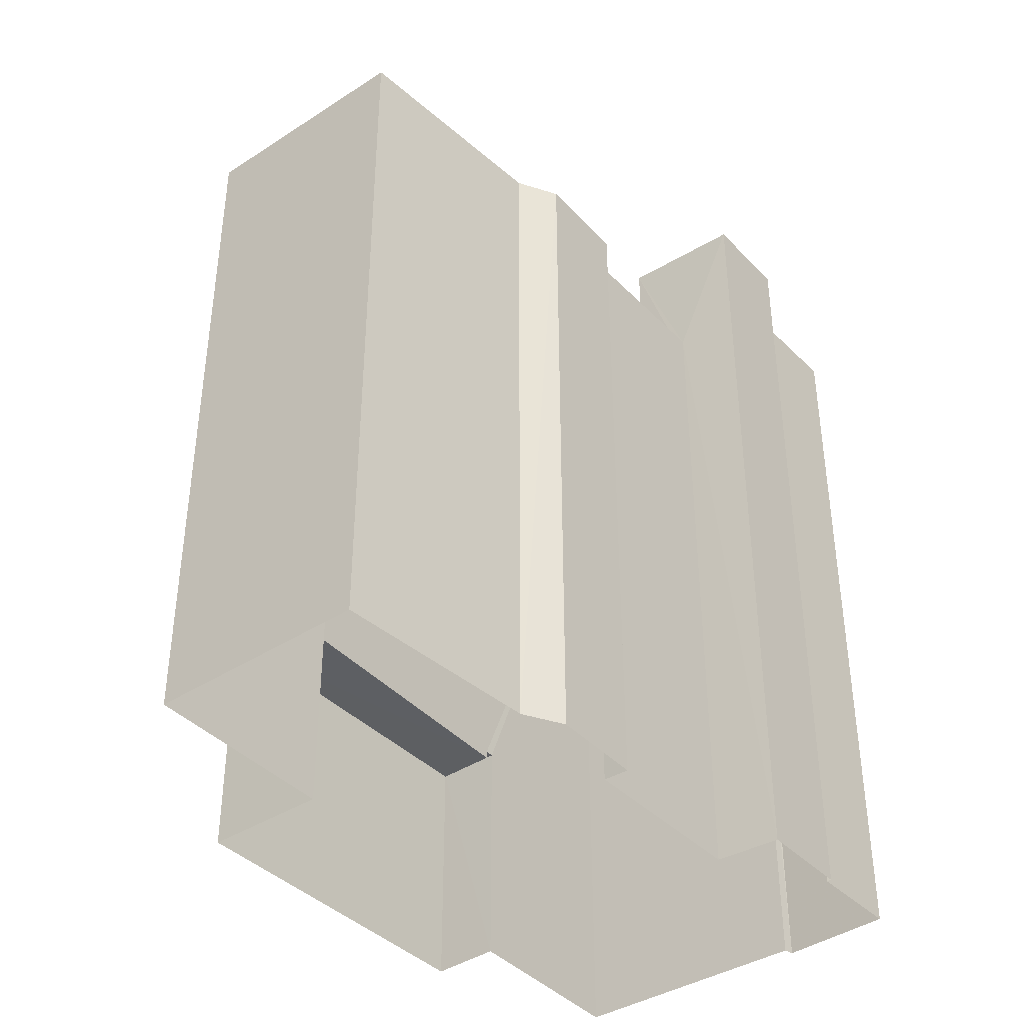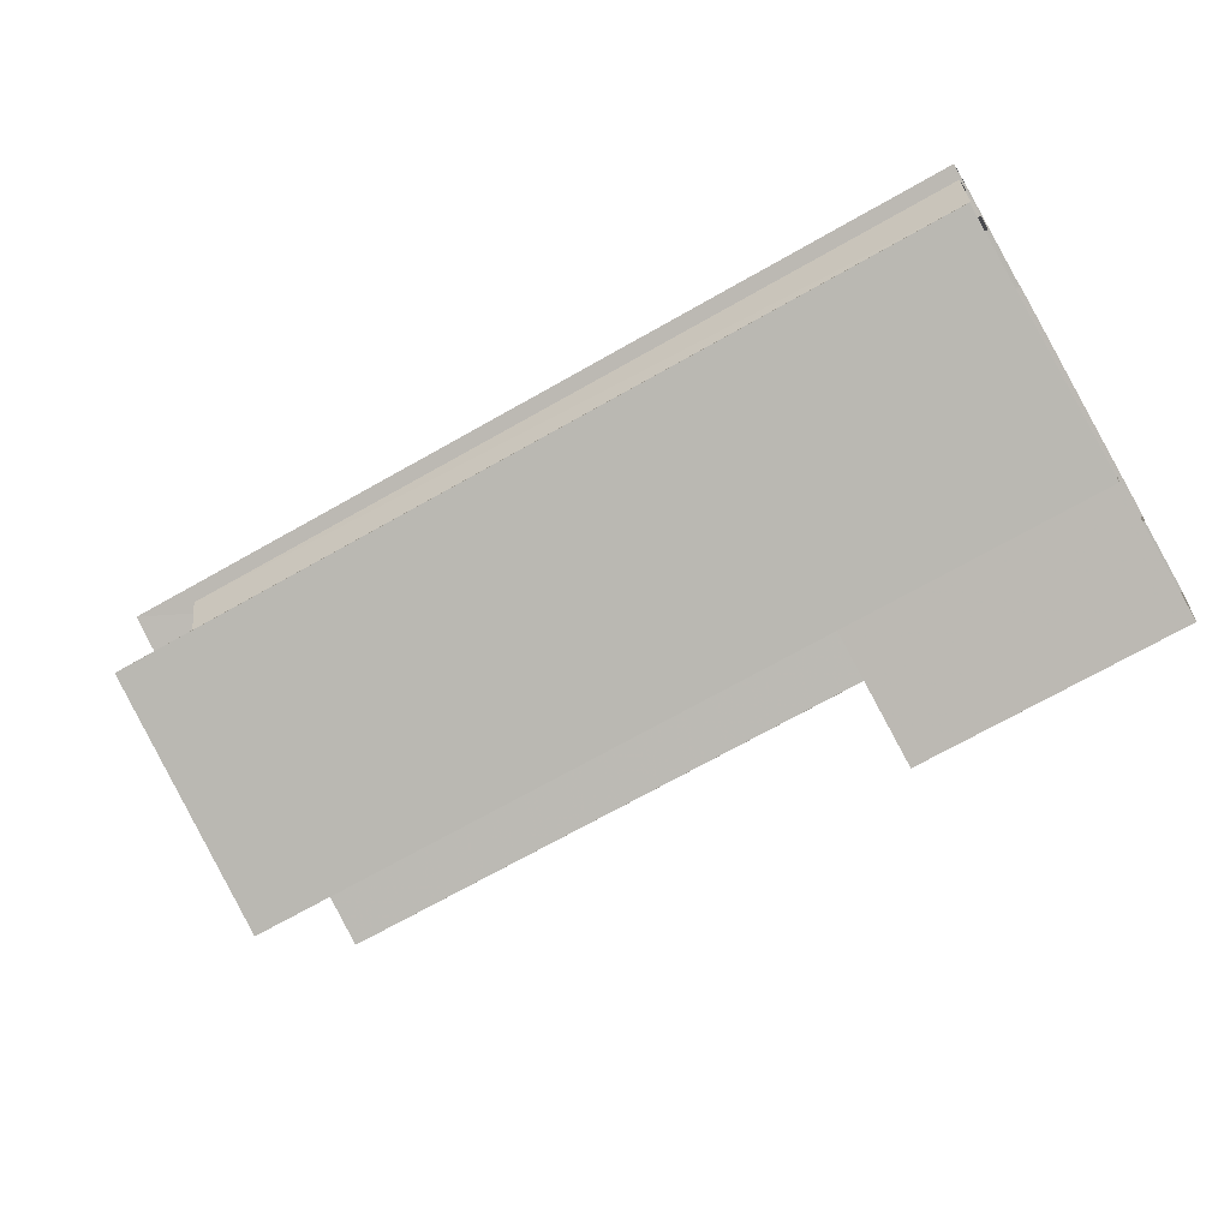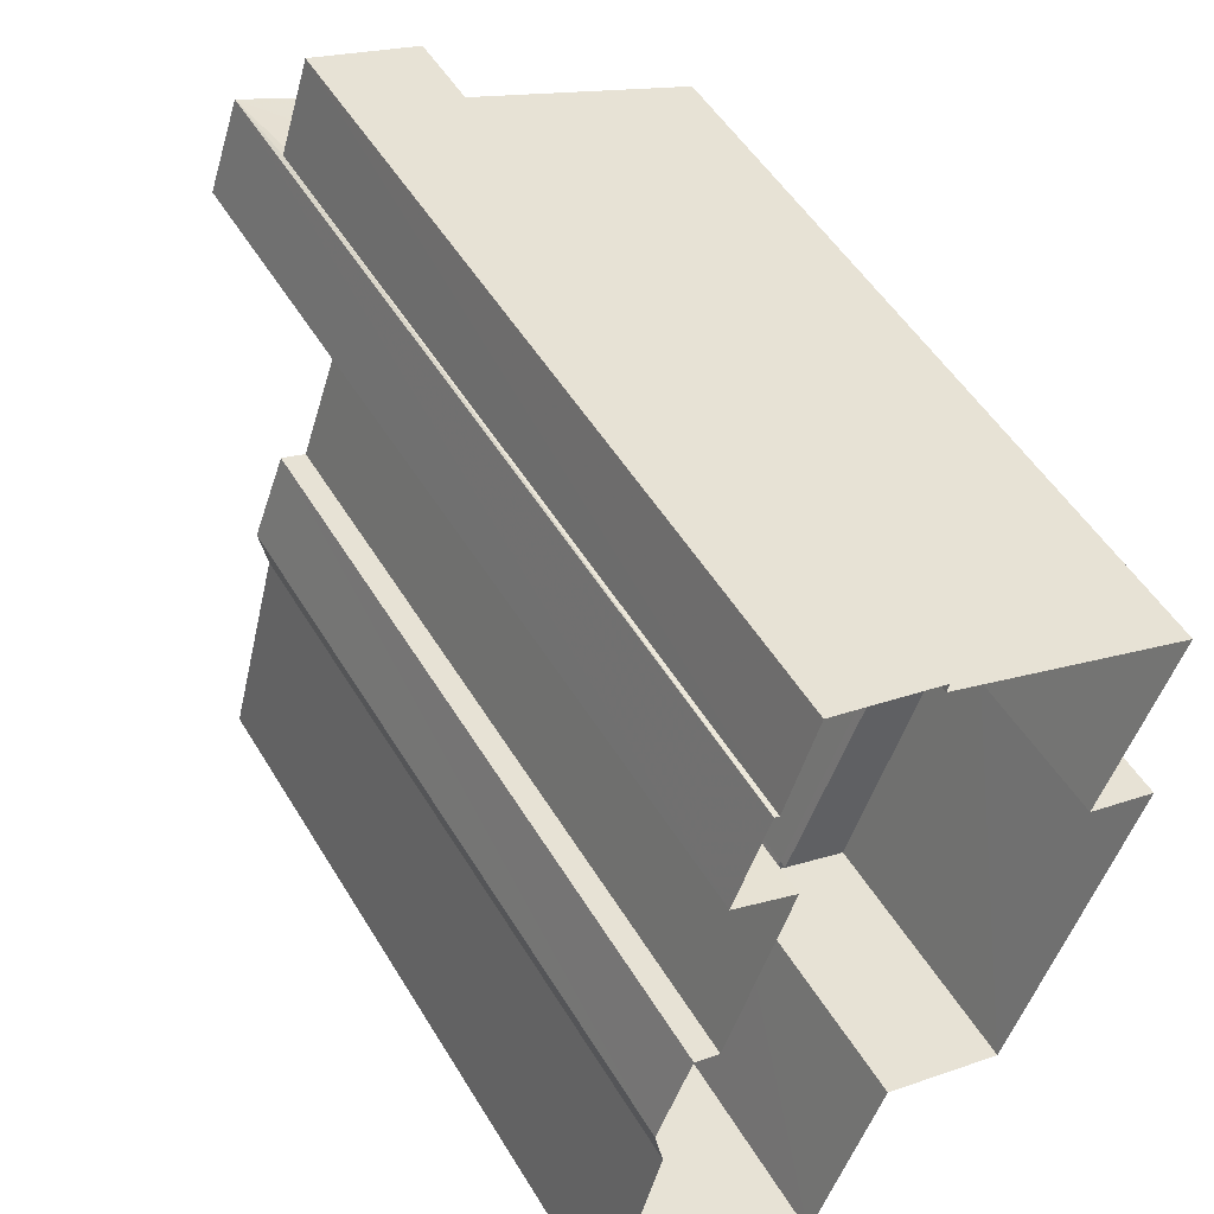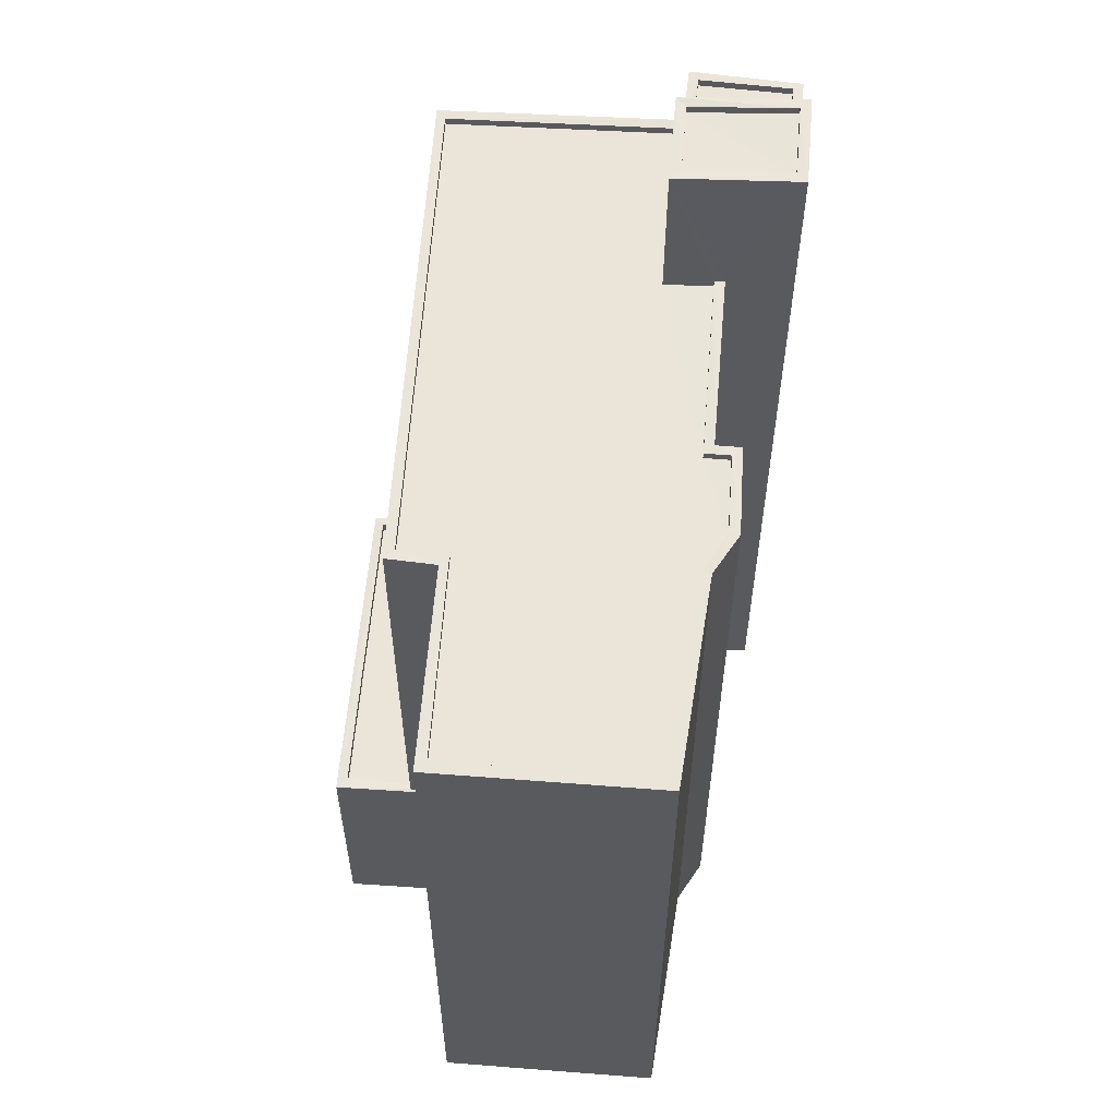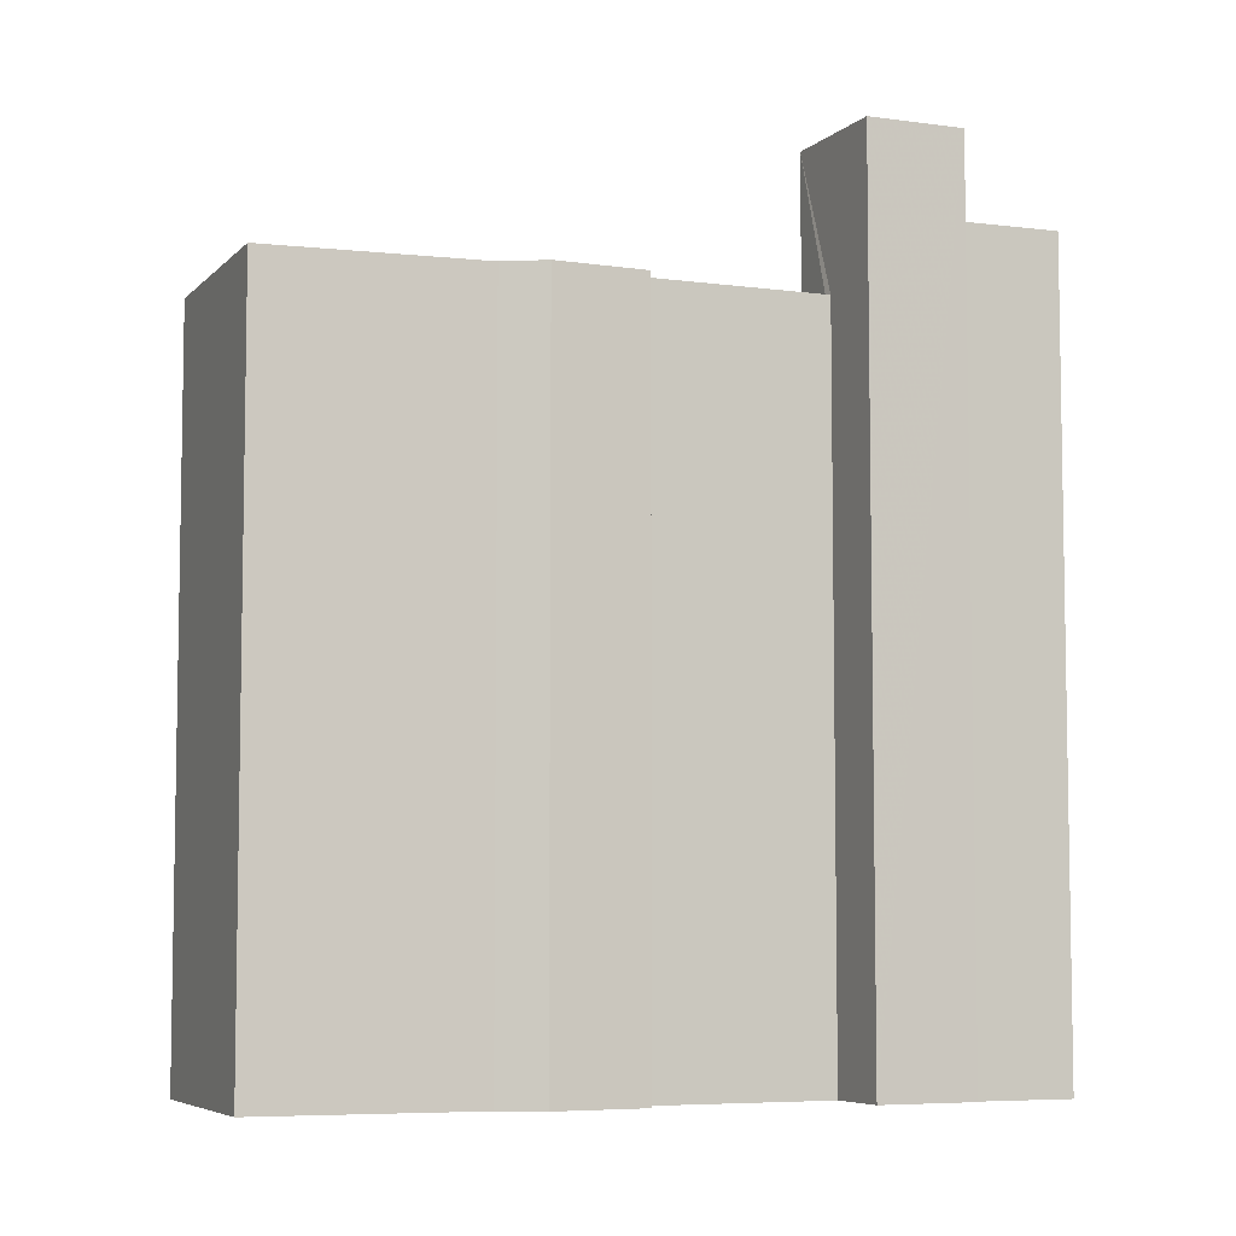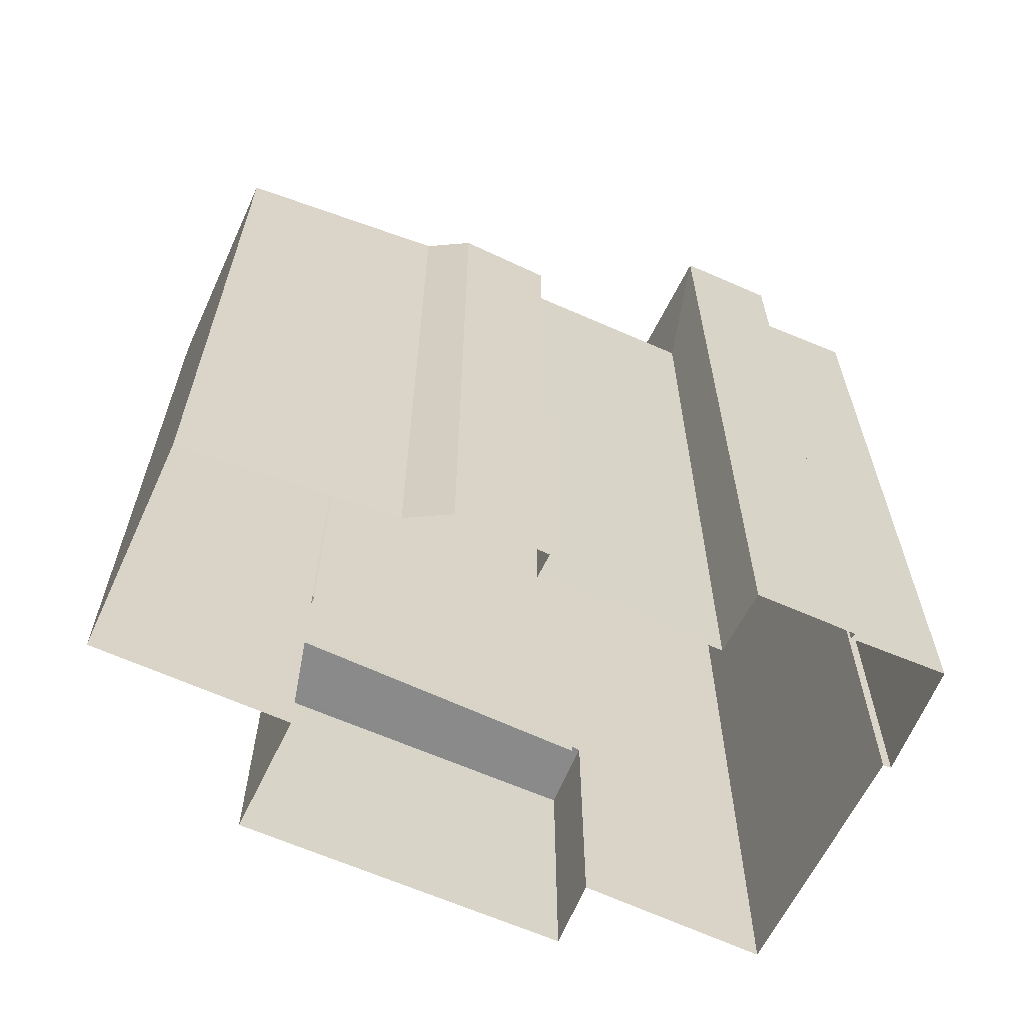
<metadata>
{"format":"obj","ext":"obj","renderer":"f3d","projection":"perspective","resolution":1024,"background":"white","views":[{"elev":-40.0,"azim":58.1,"up":"+Z"},{"elev":-68.7,"azim":119.9,"up":"+Y"},{"elev":51.1,"azim":149.8,"up":"+Y"},{"elev":58.9,"azim":24.0,"up":"+Z"},{"elev":-6.2,"azim":86.9,"up":"+Z"},{"elev":-63.5,"azim":84.9,"up":"+Z"}]}
</metadata>
<code>
v 1.231e+05 7.859e+05 15.21
v 1.231e+05 7.859e+05 15.21
v 1.231e+05 7.859e+05 15.21
v 1.231e+05 7.859e+05 15.21
v 1.231e+05 7.859e+05 15.21
v 1.231e+05 7.859e+05 15.21
v 1.231e+05 7.859e+05 15.21
v 1.231e+05 7.859e+05 15.21
v 1.231e+05 7.859e+05 15.21
v 1.231e+05 7.859e+05 15.21
v 1.231e+05 7.859e+05 15.21
v 1.231e+05 7.859e+05 15.21
v 1.231e+05 7.859e+05 15.21
v 1.231e+05 7.859e+05 15.21
v 1.231e+05 7.859e+05 15.21
v 1.231e+05 7.859e+05 15.21
v 1.231e+05 7.859e+05 15.21
v 1.231e+05 7.859e+05 15.21
v 1.231e+05 7.859e+05 22.46
v 1.231e+05 7.859e+05 22.46
v 1.231e+05 7.859e+05 22.45
v 1.231e+05 7.859e+05 22.45
v 1.231e+05 7.859e+05 22.7
v 1.231e+05 7.859e+05 22.7
v 1.231e+05 7.859e+05 22.7
v 1.231e+05 7.859e+05 22.7
v 1.231e+05 7.859e+05 22.71
v 1.231e+05 7.859e+05 22.71
v 1.231e+05 7.859e+05 22.71
v 1.231e+05 7.859e+05 22.71
v 1.231e+05 7.859e+05 22.7
v 1.231e+05 7.859e+05 22.7
v 1.231e+05 7.859e+05 36.68
v 1.231e+05 7.859e+05 36.68
v 1.231e+05 7.859e+05 36.68
v 1.231e+05 7.859e+05 36.69
v 1.231e+05 7.859e+05 36.69
v 1.231e+05 7.859e+05 36.69
v 1.231e+05 7.859e+05 36.69
v 1.231e+05 7.859e+05 36.69
v 1.231e+05 7.859e+05 36.69
v 1.231e+05 7.859e+05 36.68
v 1.231e+05 7.859e+05 36.68
v 1.231e+05 7.859e+05 36.68
v 1.231e+05 7.859e+05 36.68
v 1.231e+05 7.859e+05 36.68
v 1.231e+05 7.859e+05 36.94
v 1.231e+05 7.859e+05 36.93
v 1.231e+05 7.859e+05 36.94
v 1.231e+05 7.859e+05 36.93
v 1.231e+05 7.859e+05 36.93
v 1.231e+05 7.859e+05 36.93
v 1.231e+05 7.859e+05 36.94
v 1.231e+05 7.859e+05 36.94
v 1.231e+05 7.859e+05 36.94
v 1.231e+05 7.859e+05 36.94
v 1.231e+05 7.859e+05 36.93
v 1.231e+05 7.859e+05 36.93
v 1.231e+05 7.859e+05 36.93
v 1.231e+05 7.859e+05 36.93
v 1.231e+05 7.859e+05 36.93
v 1.231e+05 7.859e+05 36.93
v 1.231e+05 7.859e+05 36.93
v 1.231e+05 7.859e+05 36.93
v 1.231e+05 7.859e+05 36.93
v 1.231e+05 7.859e+05 36.93
v 1.231e+05 7.859e+05 36.93
v 1.231e+05 7.859e+05 36.93
v 1.231e+05 7.859e+05 38.6
v 1.231e+05 7.859e+05 38.6
v 1.231e+05 7.859e+05 38.6
v 1.231e+05 7.859e+05 38.6
v 1.231e+05 7.859e+05 38.85
v 1.231e+05 7.859e+05 38.85
v 1.231e+05 7.859e+05 38.85
v 1.231e+05 7.859e+05 38.85
v 1.231e+05 7.859e+05 38.85
v 1.231e+05 7.859e+05 38.85
v 1.231e+05 7.859e+05 38.85
v 1.231e+05 7.859e+05 38.85
v 1.231e+05 7.859e+05 41.42
v 1.231e+05 7.859e+05 41.42
v 1.231e+05 7.859e+05 41.42
v 1.231e+05 7.859e+05 41.42
v 1.231e+05 7.859e+05 41.17
v 1.231e+05 7.859e+05 41.17
v 1.231e+05 7.859e+05 41.17
v 1.231e+05 7.859e+05 41.17
v 1.231e+05 7.859e+05 41.42
v 1.231e+05 7.859e+05 41.42
v 1.231e+05 7.859e+05 41.42
v 1.231e+05 7.859e+05 41.42
f 1 2 3
f 4 5 6
f 3 2 5
f 7 2 8
f 7 8 9
f 10 4 6
f 11 12 13
f 14 13 12
f 15 16 7
f 14 6 7
f 17 13 16
f 17 16 18
f 5 2 6
f 6 2 7
f 16 13 14
f 16 14 7
f 19 20 21
f 22 19 21
f 23 24 25
f 23 25 26
f 26 27 28
f 27 29 30
f 27 30 28
f 25 31 32
f 26 32 27
f 25 32 26
f 33 34 35
f 36 35 37
f 38 39 40
f 41 38 40
f 39 42 36
f 33 35 43
f 44 45 43
f 44 46 45
f 39 36 40
f 44 36 42
f 36 44 35
f 35 44 43
f 47 48 49
f 50 48 51
f 50 51 52
f 53 54 55
f 54 53 56
f 57 58 59
f 60 59 52
f 61 62 58
f 54 56 63
f 64 63 65
f 65 62 61
f 54 63 64
f 64 65 66
f 47 67 48
f 68 59 60
f 57 59 68
f 51 60 52
f 48 67 51
f 61 58 57
f 66 65 61
f 69 70 71
f 72 69 71
f 73 74 75
f 74 73 76
f 77 78 79
f 80 77 79
f 78 76 79
f 79 76 73
f 81 82 83
f 84 81 83
f 85 86 87
f 88 85 87
f 81 89 82
f 83 90 91
f 84 83 91
f 91 90 89
f 92 89 81
f 91 89 92
f 29 27 20
f 19 29 20
f 22 21 32
f 31 22 32
f 27 21 20
f 27 32 21
f 2 26 8
f 2 23 26
f 8 28 9
f 8 26 28
f 7 9 28
f 30 7 28
f 65 23 62
f 62 23 1
f 65 24 23
f 1 23 2
f 49 48 6
f 14 49 6
f 48 10 6
f 48 50 10
f 50 4 10
f 50 52 4
f 52 5 4
f 52 59 5
f 59 3 5
f 59 58 3
f 62 1 3
f 58 62 3
f 25 63 31
f 22 31 29
f 19 22 29
f 7 30 15
f 29 63 56
f 15 30 56
f 30 29 56
f 31 63 29
f 16 56 53
f 16 15 56
f 24 65 63
f 25 24 63
f 54 39 38
f 55 54 38
f 47 35 67
f 47 37 35
f 67 35 34
f 51 67 34
f 51 34 33
f 60 51 33
f 60 33 43
f 68 60 43
f 68 43 45
f 57 68 45
f 61 45 46
f 61 57 45
f 66 46 44
f 66 61 46
f 64 44 42
f 64 66 44
f 54 42 39
f 54 64 42
f 73 71 70
f 79 73 70
f 69 79 70
f 69 80 79
f 72 71 73
f 75 72 73
f 13 17 78
f 77 13 78
f 76 17 18
f 76 78 17
f 38 41 55
f 16 53 18
f 41 74 55
f 18 53 76
f 55 74 76
f 53 55 76
f 41 40 74
f 13 77 11
f 40 83 74
f 11 77 82
f 75 83 82
f 69 72 80
f 77 80 82
f 74 83 75
f 72 75 80
f 80 75 82
f 82 89 12
f 11 82 12
f 14 12 49
f 12 89 49
f 37 47 36
f 36 47 90
f 49 89 90
f 47 49 90
f 83 40 36
f 90 83 36
f 84 88 87
f 84 91 88
f 84 87 86
f 81 84 86
f 81 86 85
f 92 81 85
f 91 85 88
f 91 92 85

</code>
